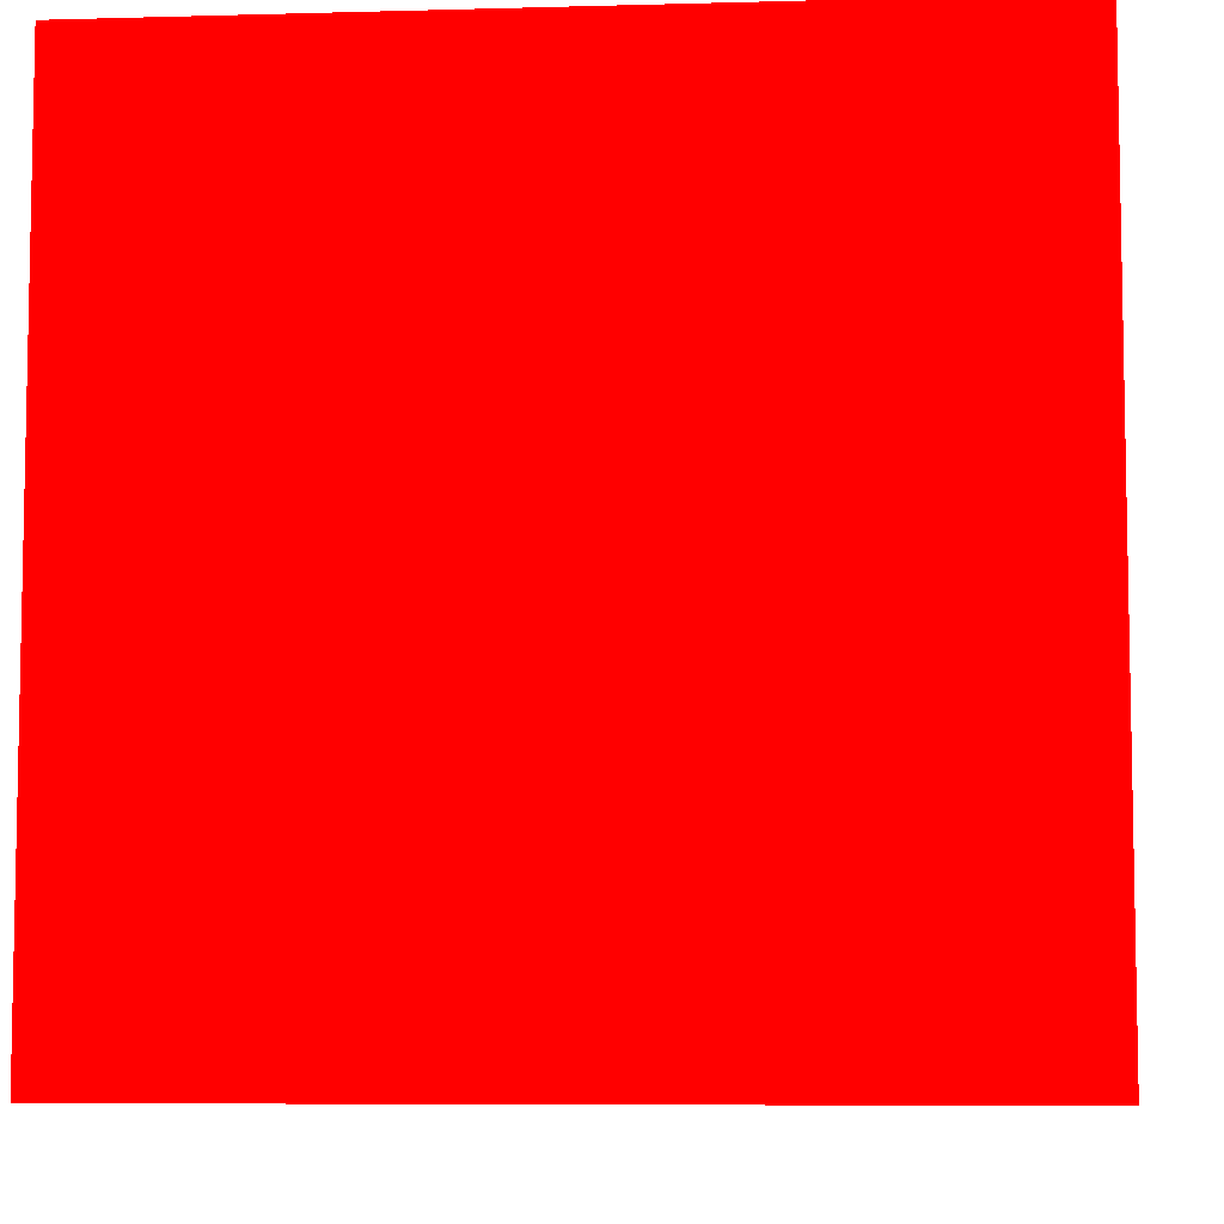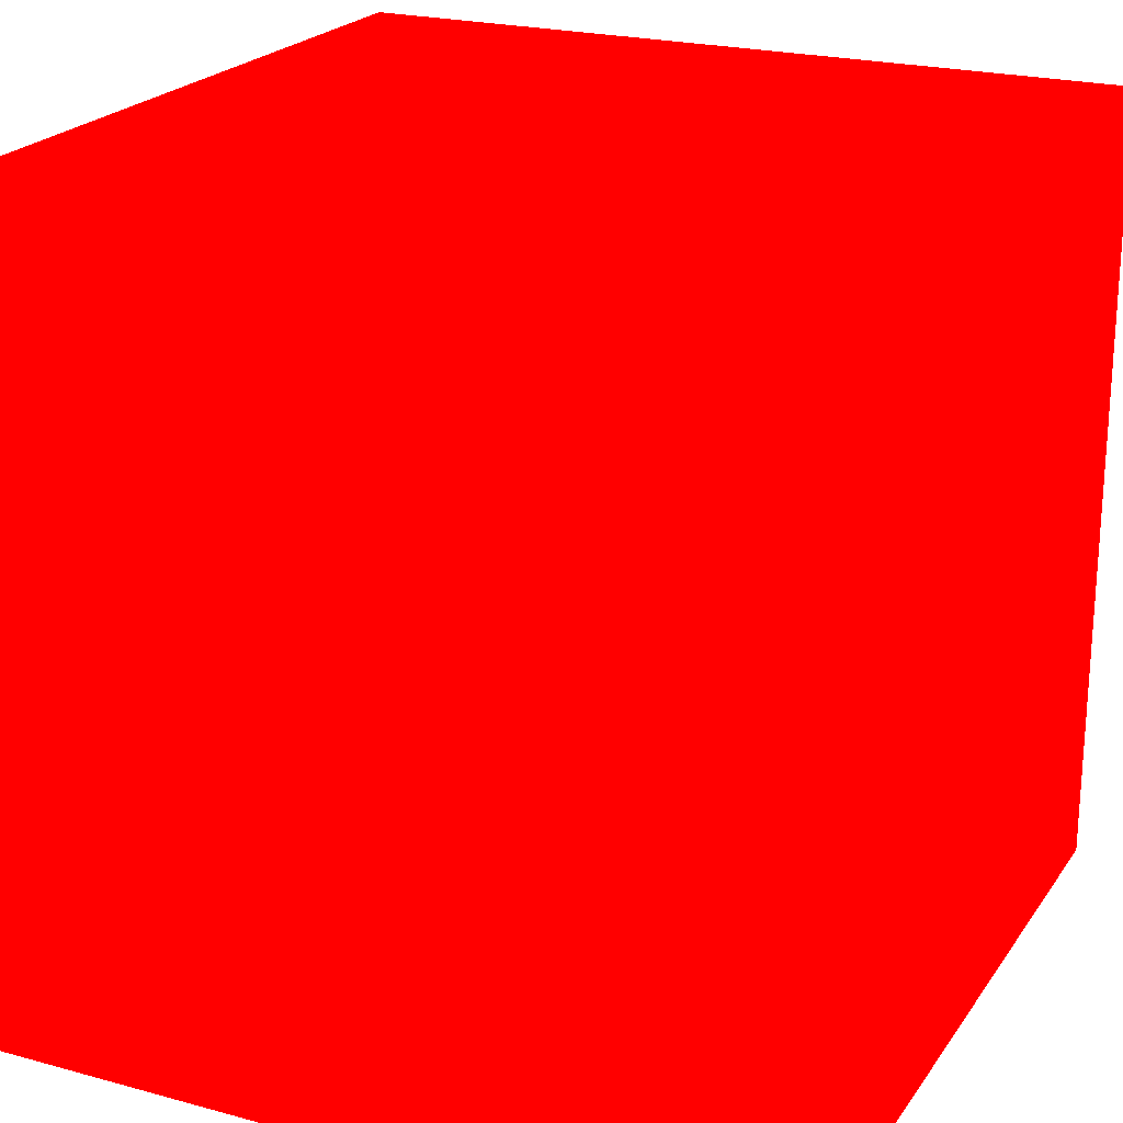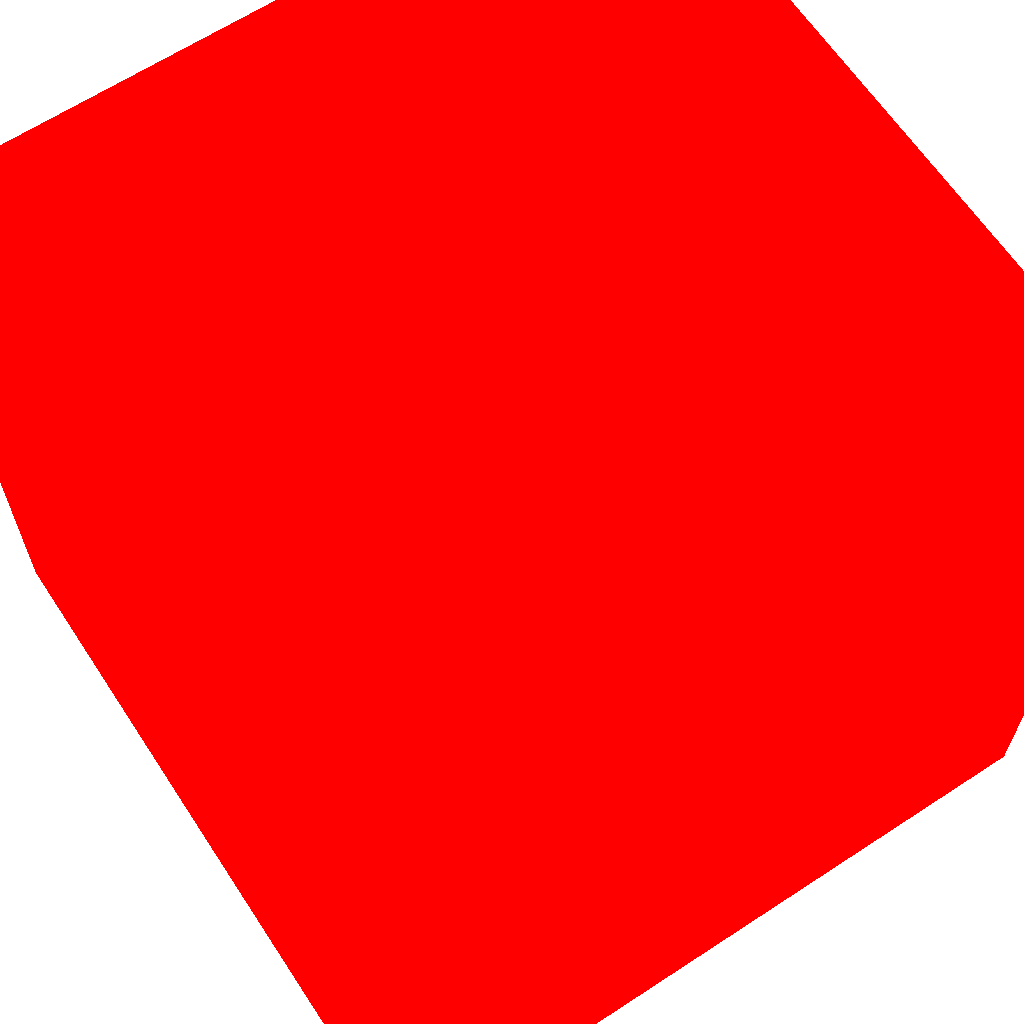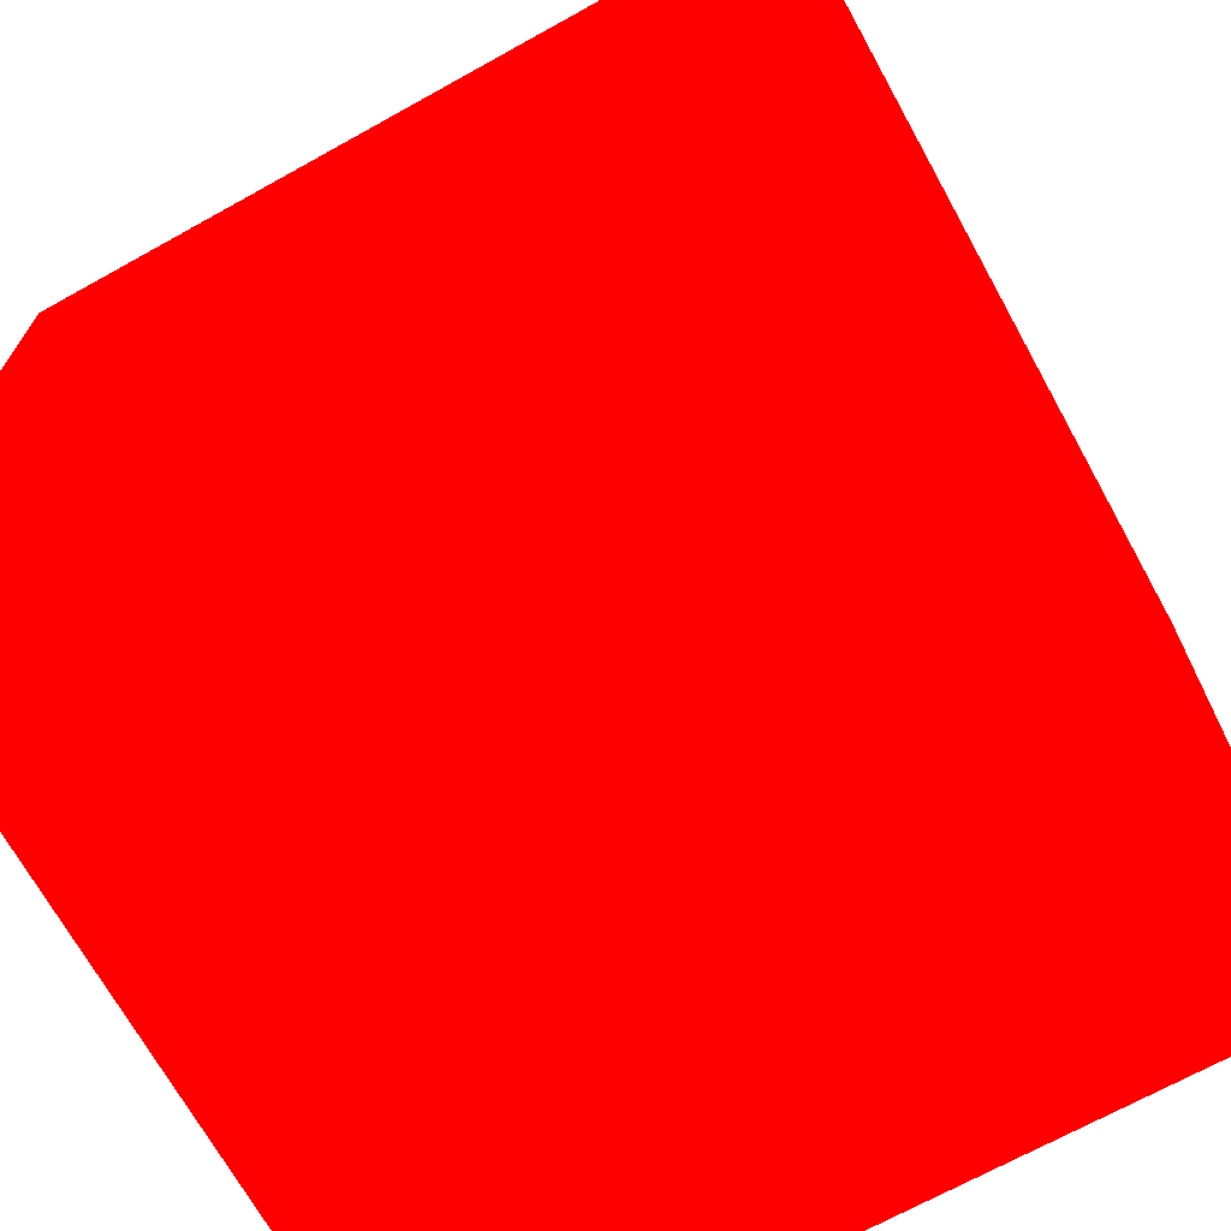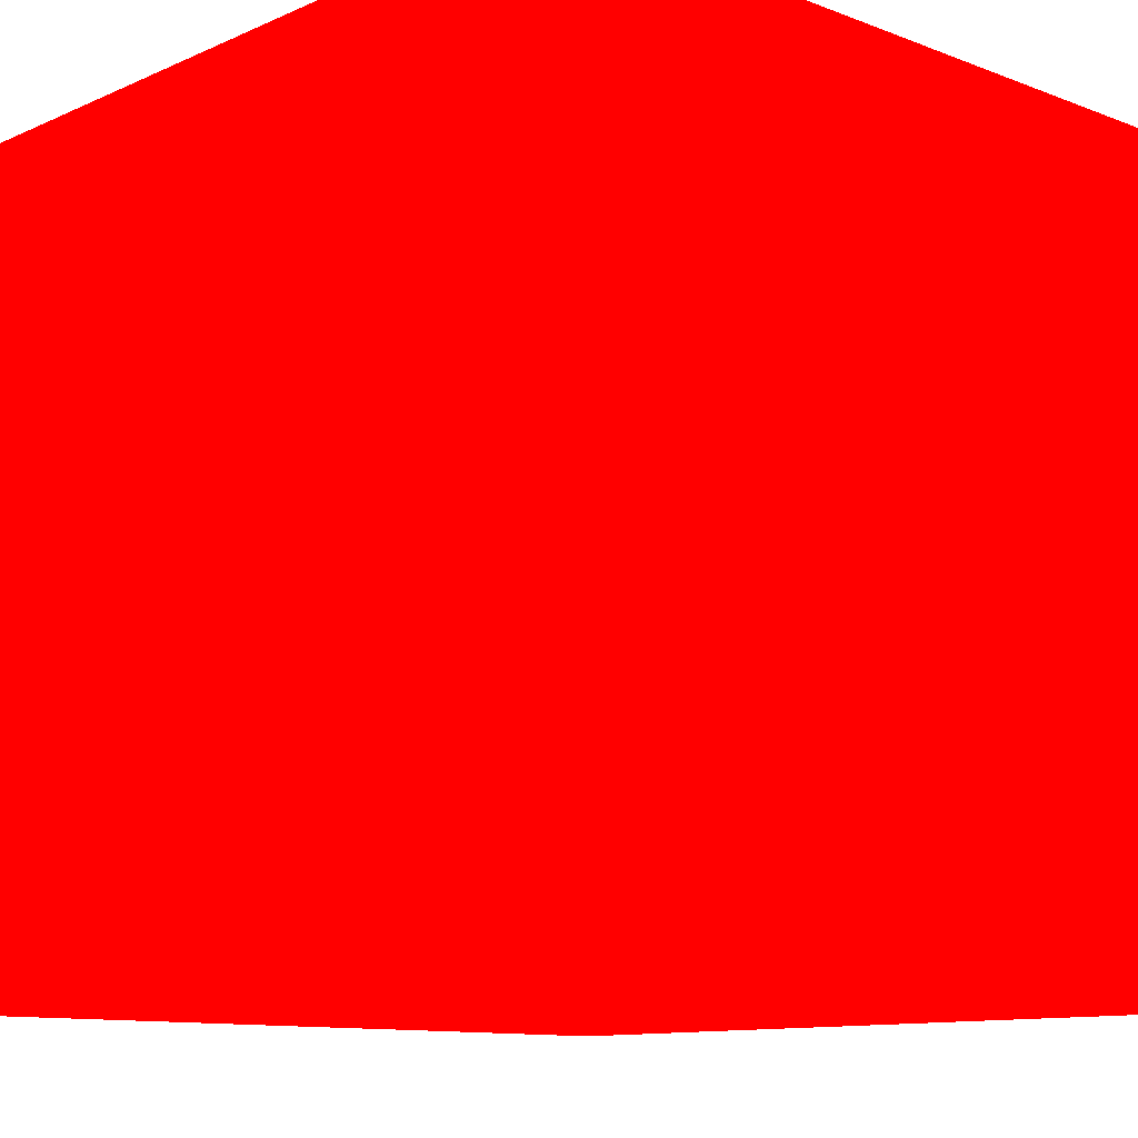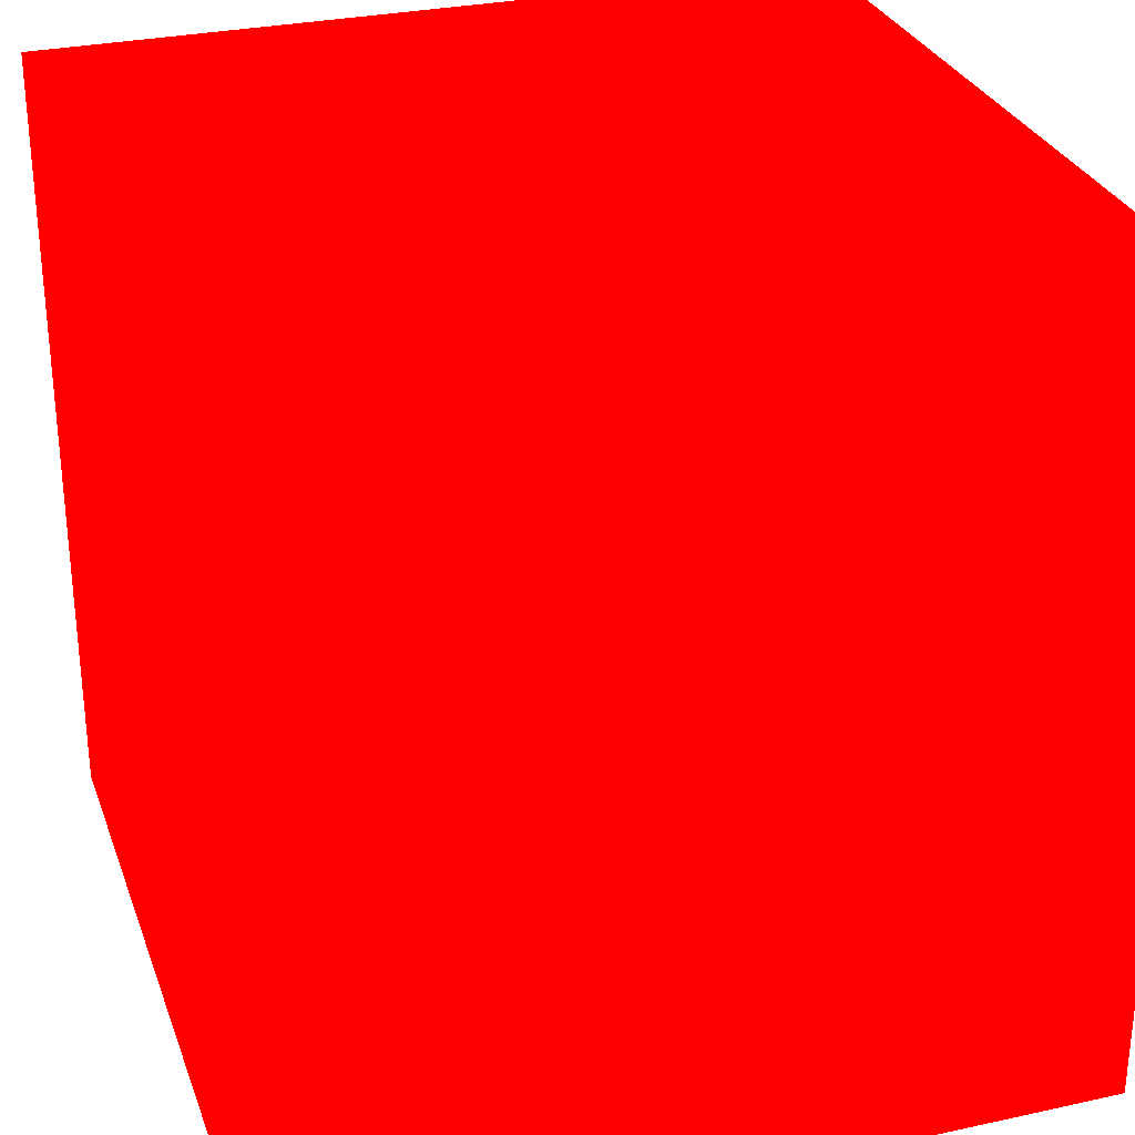
<metadata>
{"format":"obj","ext":"obj","renderer":"f3d","projection":"perspective","resolution":1024,"background":"white","views":[{"elev":-7.1,"azim":-85.4,"up":"+Z"},{"elev":22.2,"azim":25.4,"up":"+Z"},{"elev":64.4,"azim":146.6,"up":"+Y"},{"elev":-69.7,"azim":119.0,"up":"+Z"},{"elev":-11.1,"azim":-43.0,"up":"+Z"},{"elev":29.6,"azim":162.1,"up":"+Z"}]}
</metadata>
<code>
v -0.07205 0.4185 0.005458 1 0 0
v -0.05705 0.4185 0.005458 1 0 0
v -0.07205 0.4185 0.02046 1 0 0
v -0.05705 0.4185 0.02046 1 0 0
v -0.07205 0.4335 0.005458 1 0 0
v -0.05705 0.4335 0.005458 1 0 0
v -0.07205 0.4335 0.02046 1 0 0
v -0.05705 0.4335 0.02046 1 0 0
f 5 8 6
f 5 7 8
f 1 3 5
f 3 7 5
f 1 2 3
f 2 4 3
f 2 6 8
f 2 8 4
f 3 4 8
f 3 8 7
f 1 5 2
f 2 5 6

</code>
